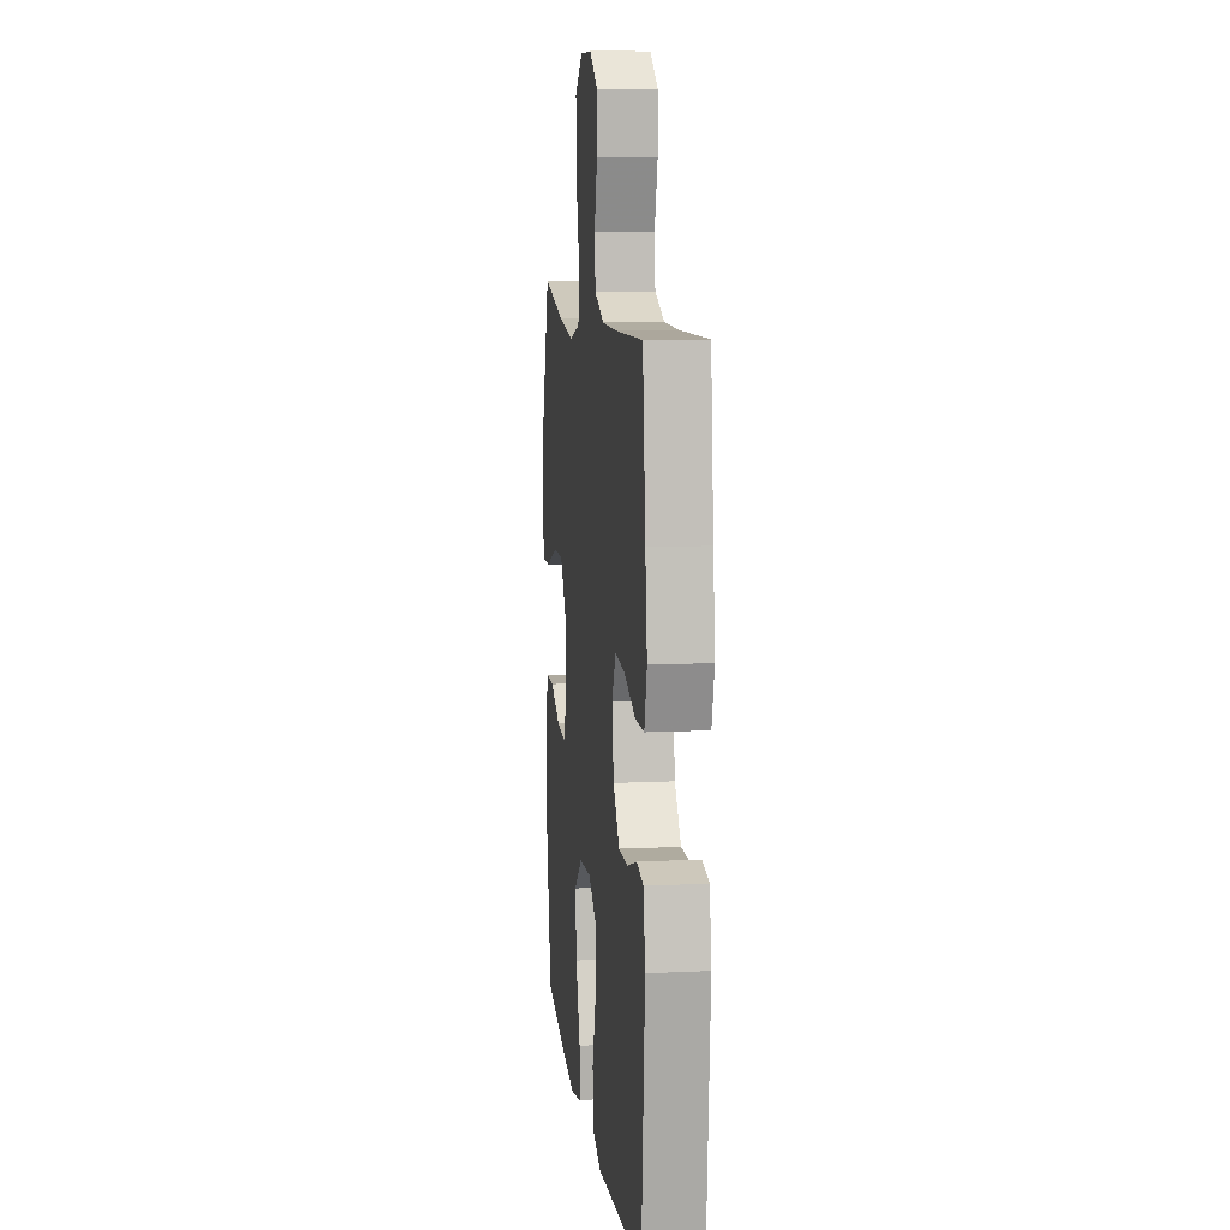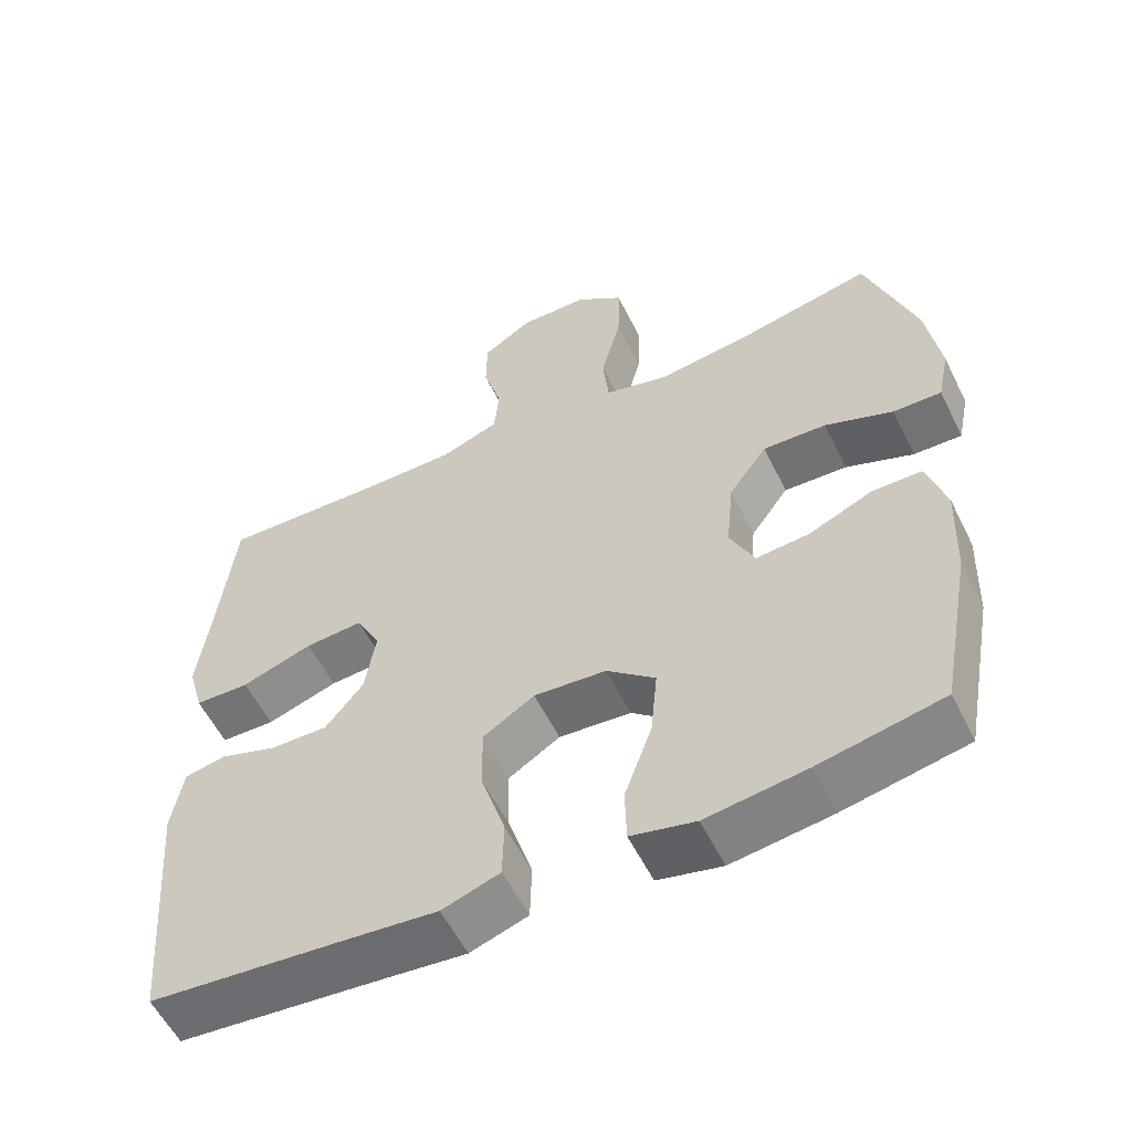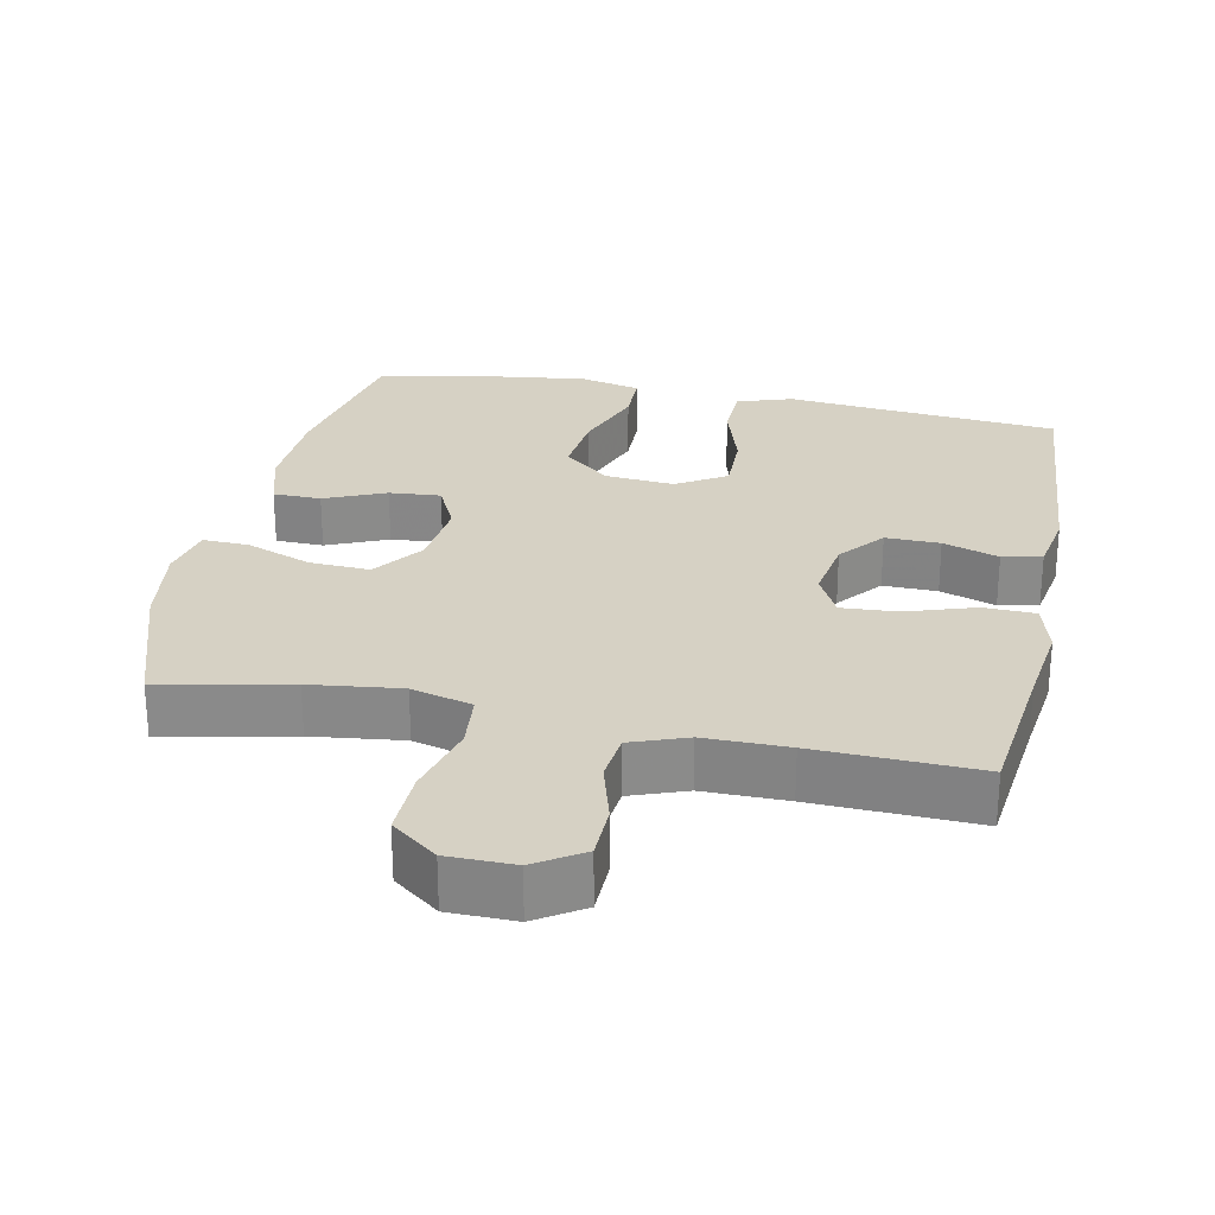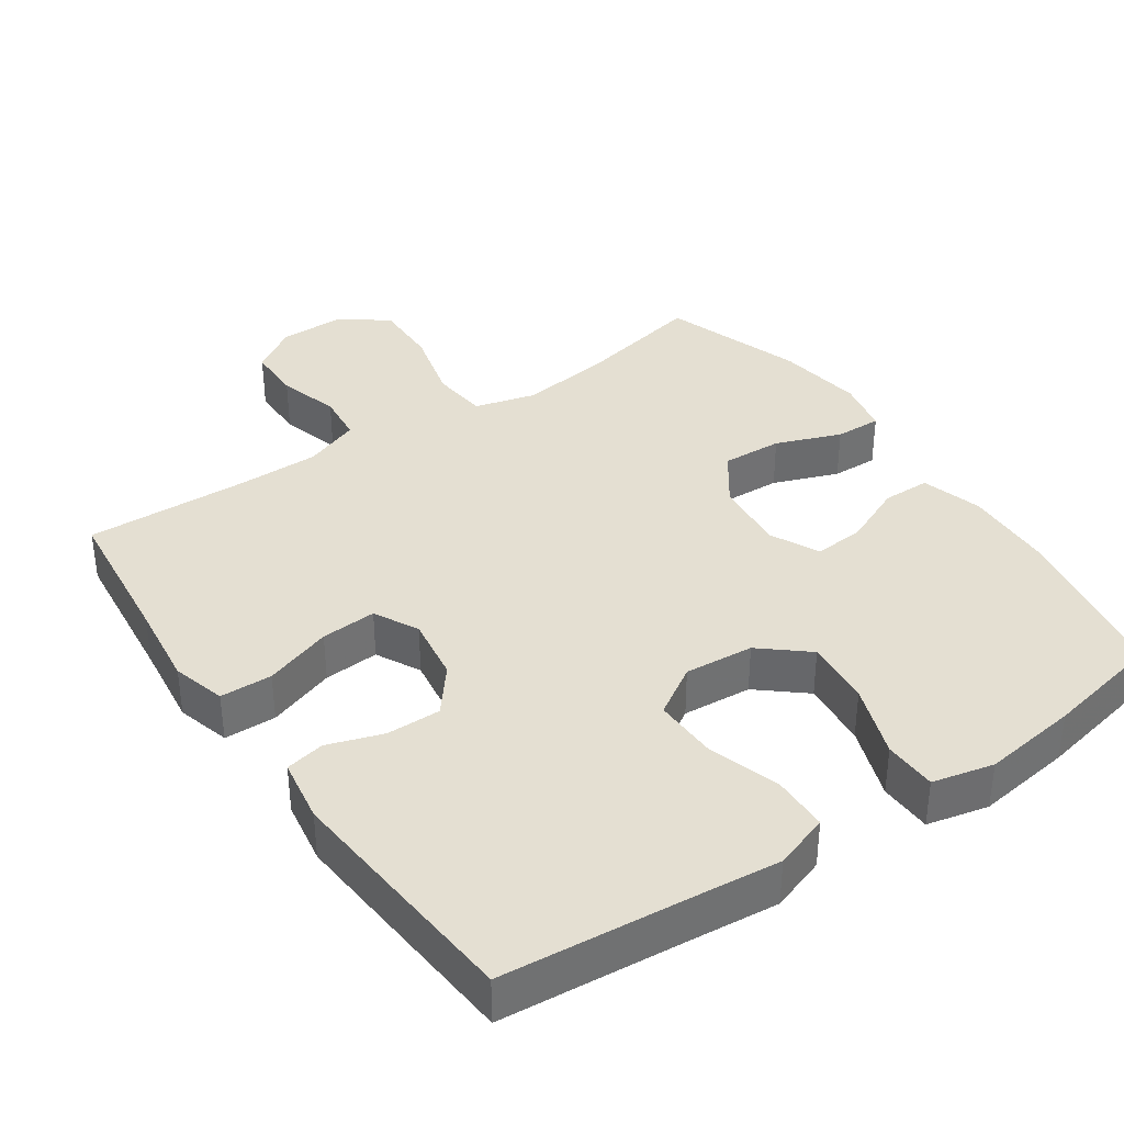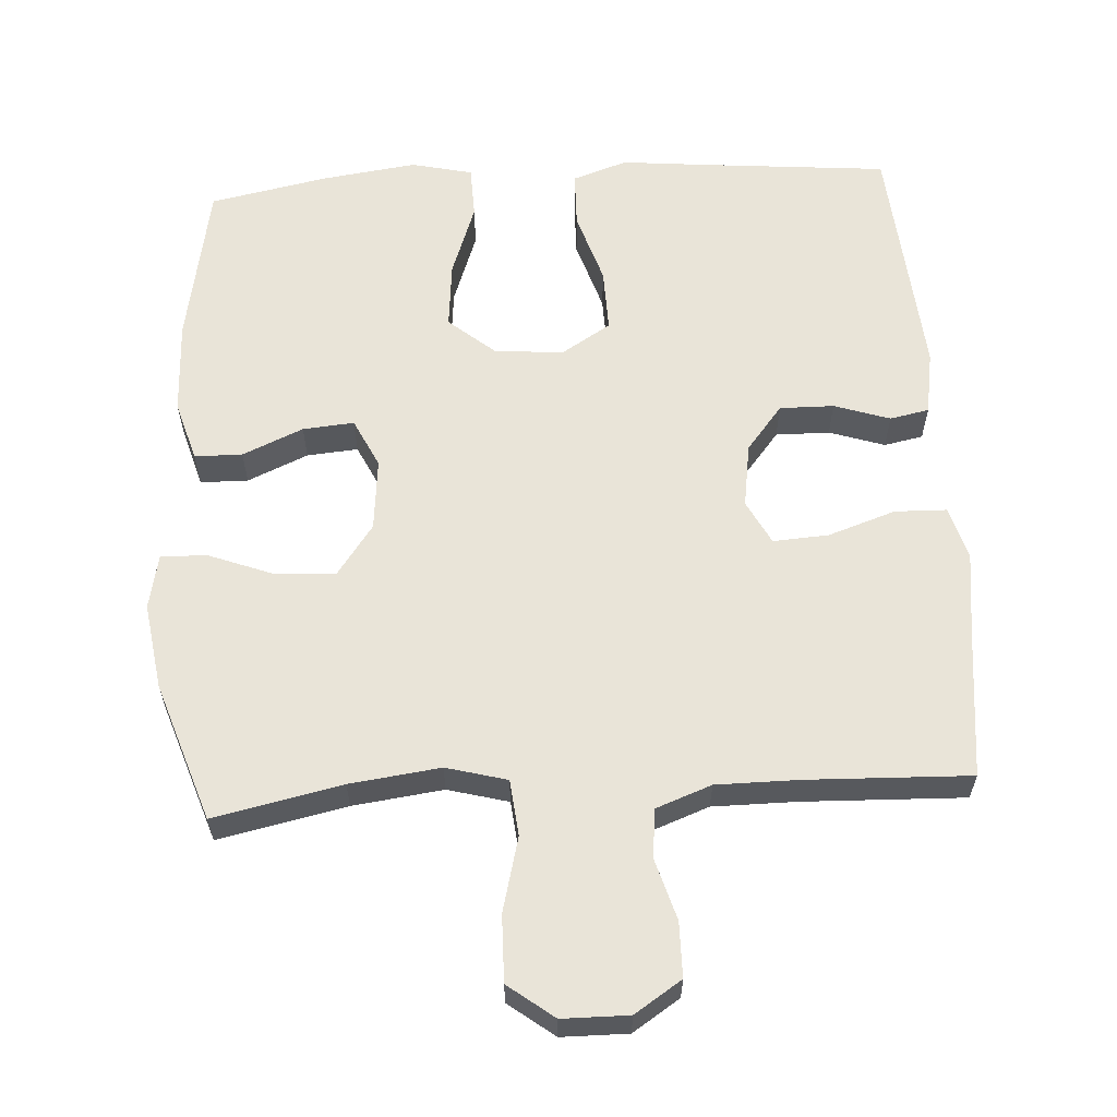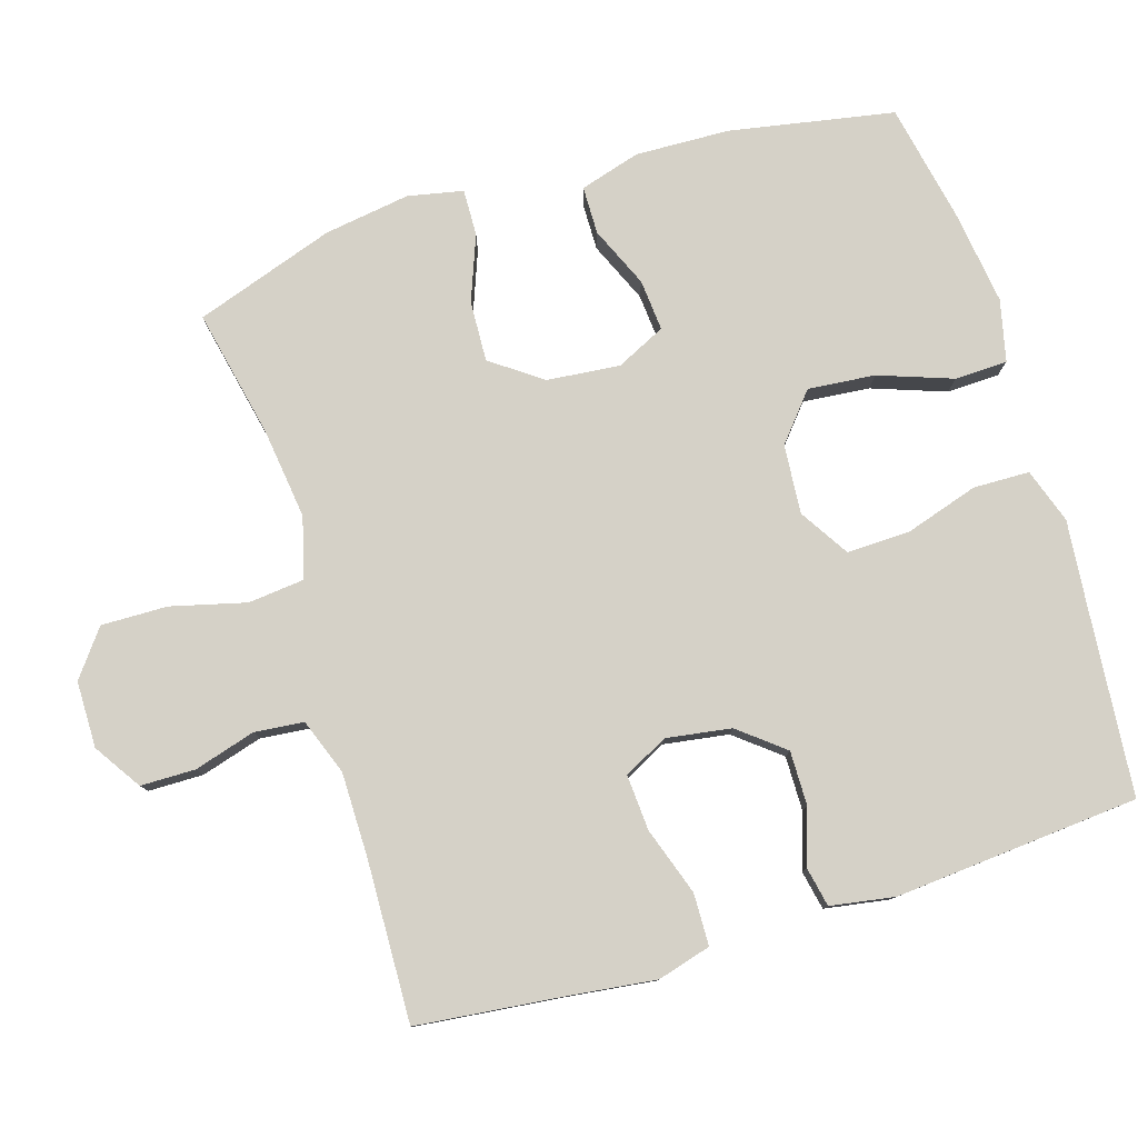
<metadata>
{"format":"obj","ext":"obj","renderer":"f3d","projection":"perspective","resolution":1024,"background":"white","views":[{"elev":10.3,"azim":83.1,"up":"+Z"},{"elev":-56.9,"azim":-153.8,"up":"+Z"},{"elev":26.6,"azim":11.8,"up":"+Y"},{"elev":37.2,"azim":145.5,"up":"+Y"},{"elev":60.4,"azim":-3.5,"up":"+Y"},{"elev":79.4,"azim":72.8,"up":"+Y"}]}
</metadata>
<code>
v 0.5 0.07 0.5
v 0.523 0.07 0.292
v 0.538 0.07 0.173
v 0.517 0.07 0.098
v 0.444 0.07 0.096
v 0.349 0.07 0.128
v 0.271 0.07 0.133
v 0.239 0.07 0.071
v 0.253 0.07 -0.02
v 0.304 0.07 -0.083
v 0.38 0.07 -0.082
v 0.458 0.07 -0.056
v 0.513 0.07 -0.067
v 0.528 0.07 -0.157
v 0.5 0.07 -0.5
v 0.238 0.07 -0.524
v 0.117 0.07 -0.536
v 0.04 0.07 -0.51
v 0.038 0.07 -0.431
v 0.07 0.07 -0.329
v 0.072 0.07 -0.24
v 0.003 0.07 -0.197
v -0.094 0.07 -0.205
v -0.159 0.07 -0.26
v -0.15 0.07 -0.354
v -0.113 0.07 -0.457
v -0.115 0.07 -0.531
v -0.201 0.07 -0.551
v -0.335 0.07 -0.533
v -0.5 0.07 -0.5
v -0.543 0.07 -0.27
v -0.548 0.07 -0.138
v -0.523 0.07 -0.053
v -0.456 0.07 -0.052
v -0.371 0.07 -0.089
v -0.299 0.07 -0.095
v -0.266 0.07 -0.026
v -0.276 0.07 0.076
v -0.327 0.07 0.147
v -0.412 0.07 0.143
v -0.503 0.07 0.108
v -0.568 0.07 0.106
v -0.584 0.07 0.183
v -0.566 0.07 0.304
v -0.5 0.07 0.5
v -0.32 0.07 0.462
v -0.193 0.07 0.446
v -0.108 0.07 0.469
v -0.1 0.07 0.548
v -0.127 0.07 0.653
v -0.129 0.07 0.746
v -0.065 0.07 0.795
v 0.028 0.07 0.796
v 0.094 0.07 0.753
v 0.095 0.07 0.676
v 0.07 0.07 0.59
v 0.077 0.07 0.521
v 0.155 0.07 0.492
v 0.272 0.07 0.492
v 0.5 0 0.5
v 0.523 0 0.292
v 0.538 0 0.173
v 0.517 0 0.098
v 0.444 0 0.096
v 0.349 0 0.128
v 0.271 0 0.133
v 0.239 0 0.071
v 0.253 0 -0.02
v 0.304 0 -0.083
v 0.38 0 -0.082
v 0.458 0 -0.056
v 0.513 0 -0.067
v 0.528 0 -0.157
v 0.5 0 -0.5
v 0.238 0 -0.524
v 0.117 0 -0.536
v 0.04 0 -0.51
v 0.038 0 -0.431
v 0.07 0 -0.329
v 0.072 0 -0.24
v 0.003 0 -0.197
v -0.094 0 -0.205
v -0.159 0 -0.26
v -0.15 0 -0.354
v -0.113 0 -0.457
v -0.115 0 -0.531
v -0.201 0 -0.551
v -0.335 0 -0.533
v -0.5 0 -0.5
v -0.543 0 -0.27
v -0.548 0 -0.138
v -0.523 0 -0.053
v -0.456 0 -0.052
v -0.371 0 -0.089
v -0.299 0 -0.095
v -0.266 0 -0.026
v -0.276 0 0.076
v -0.327 0 0.147
v -0.412 0 0.143
v -0.503 0 0.108
v -0.568 0 0.106
v -0.584 0 0.183
v -0.566 0 0.304
v -0.5 0 0.5
v -0.32 0 0.462
v -0.193 0 0.446
v -0.108 0 0.469
v -0.1 0 0.548
v -0.127 0 0.653
v -0.129 0 0.746
v -0.065 0 0.795
v 0.028 0 0.796
v 0.094 0 0.753
v 0.095 0 0.676
v 0.07 0 0.59
v 0.077 0 0.521
v 0.155 0 0.492
v 0.272 0 0.492
f 53 54 55 56
f 53 56 57
f 52 53 57
f 49 50 51 52
f 48 49 52 57
f 43 44 45 46
f 43 46 47
f 40 41 42 43
f 39 40 43 47
f 38 39 47 48
f 32 33 34 35
f 32 35 36
f 31 32 36
f 30 31 36
f 29 30 36
f 28 29 36 37
f 25 26 27 28
f 24 25 28 37
f 17 18 19 20
f 16 17 20 21
f 15 16 21
f 14 15 21 22
f 11 12 13 14
f 10 11 14 22
f 3 4 5 6
f 2 3 6 7
f 59 1 2 7
f 58 59 7 8
f 57 58 8 9
f 48 57 9
f 38 48 9
f 23 24 37 38
f 22 23 38
f 9 10 22 38
f 115 114 113 112
f 116 115 112
f 116 112 111
f 111 110 109 108
f 116 111 108 107
f 105 104 103 102
f 106 105 102
f 102 101 100 99
f 106 102 99 98
f 107 106 98 97
f 94 93 92 91
f 95 94 91
f 95 91 90
f 95 90 89
f 95 89 88
f 96 95 88 87
f 87 86 85 84
f 96 87 84 83
f 79 78 77 76
f 80 79 76 75
f 80 75 74
f 81 80 74 73
f 73 72 71 70
f 81 73 70 69
f 65 64 63 62
f 66 65 62 61
f 66 61 60 118
f 67 66 118 117
f 68 67 117 116
f 68 116 107
f 68 107 97
f 97 96 83 82
f 97 82 81
f 97 81 69 68
f 1 60 61 2
f 2 61 62 3
f 3 62 63 4
f 4 63 64 5
f 5 64 65 6
f 6 65 66 7
f 7 66 67 8
f 8 67 68 9
f 9 68 69 10
f 10 69 70 11
f 11 70 71 12
f 12 71 72 13
f 13 72 73 14
f 14 73 74 15
f 15 74 75 16
f 16 75 76 17
f 17 76 77 18
f 18 77 78 19
f 19 78 79 20
f 20 79 80 21
f 21 80 81 22
f 22 81 82 23
f 23 82 83 24
f 24 83 84 25
f 25 84 85 26
f 26 85 86 27
f 27 86 87 28
f 28 87 88 29
f 29 88 89 30
f 30 89 90 31
f 31 90 91 32
f 32 91 92 33
f 33 92 93 34
f 34 93 94 35
f 35 94 95 36
f 36 95 96 37
f 37 96 97 38
f 38 97 98 39
f 39 98 99 40
f 40 99 100 41
f 41 100 101 42
f 42 101 102 43
f 43 102 103 44
f 44 103 104 45
f 45 104 105 46
f 46 105 106 47
f 47 106 107 48
f 48 107 108 49
f 49 108 109 50
f 50 109 110 51
f 51 110 111 52
f 52 111 112 53
f 53 112 113 54
f 54 113 114 55
f 55 114 115 56
f 56 115 116 57
f 57 116 117 58
f 58 117 118 59
f 59 118 60 1

</code>
